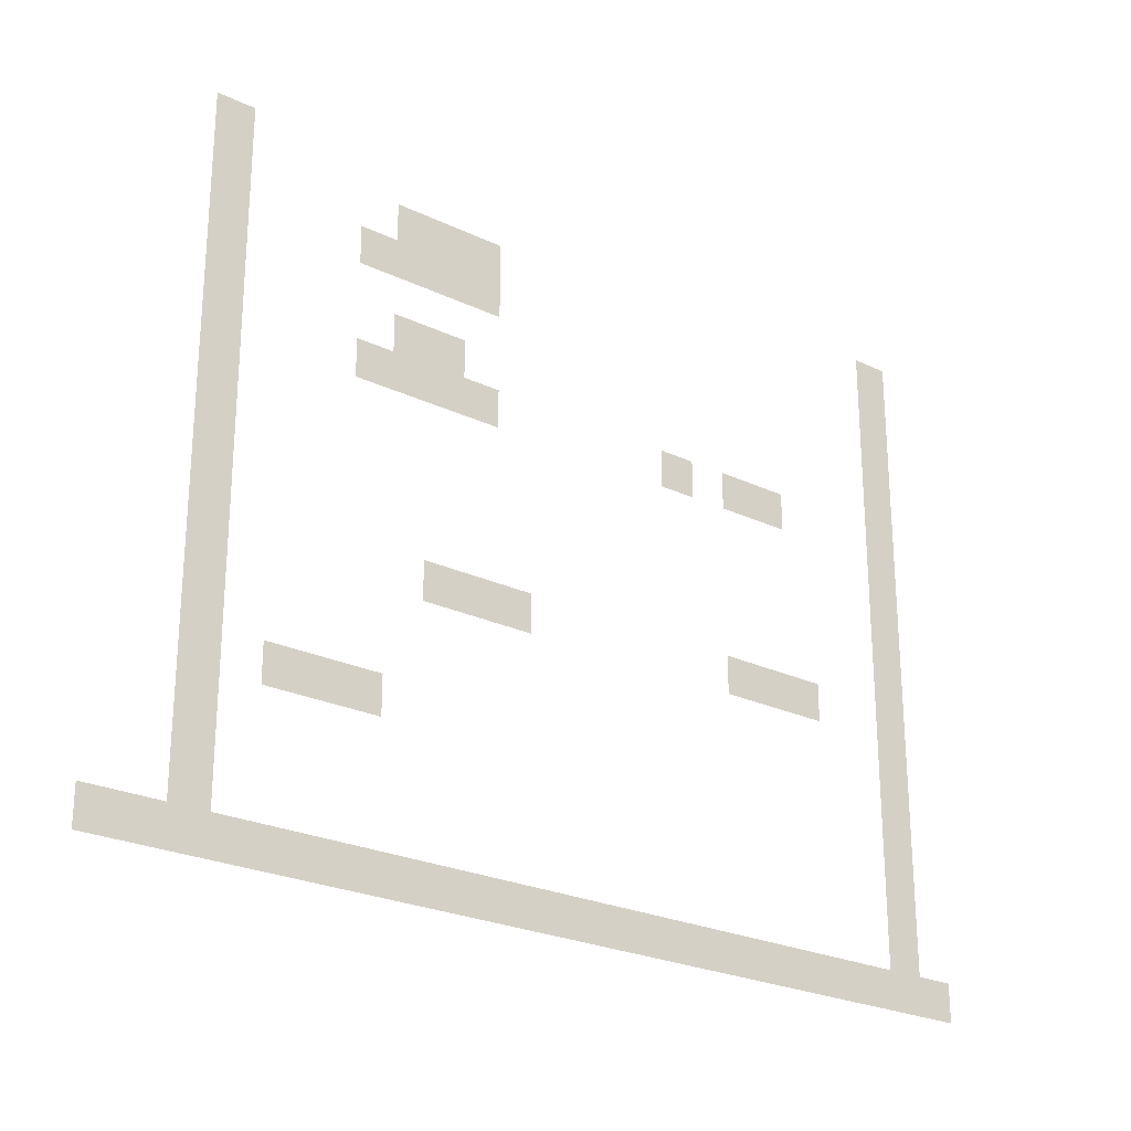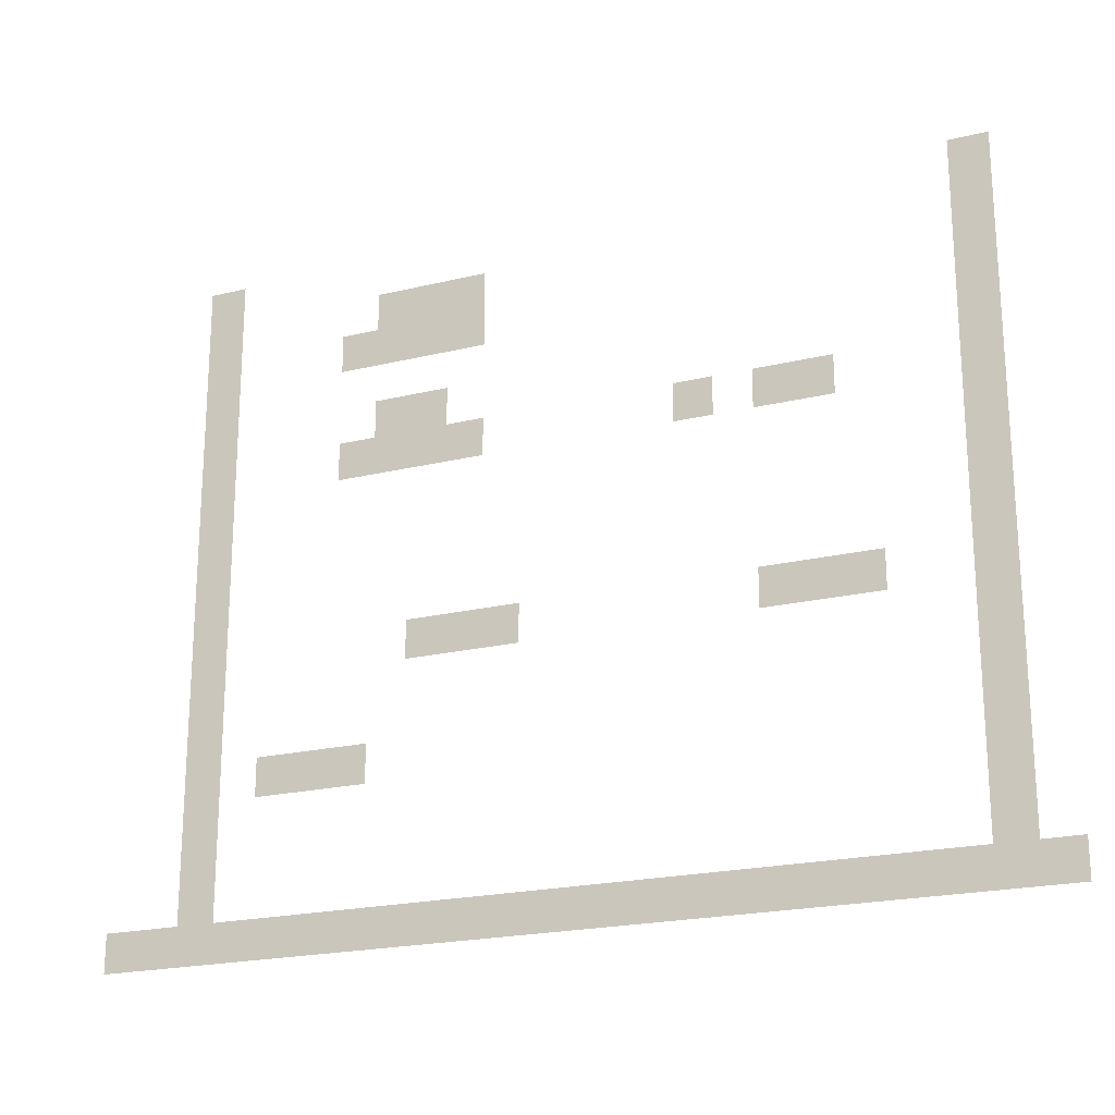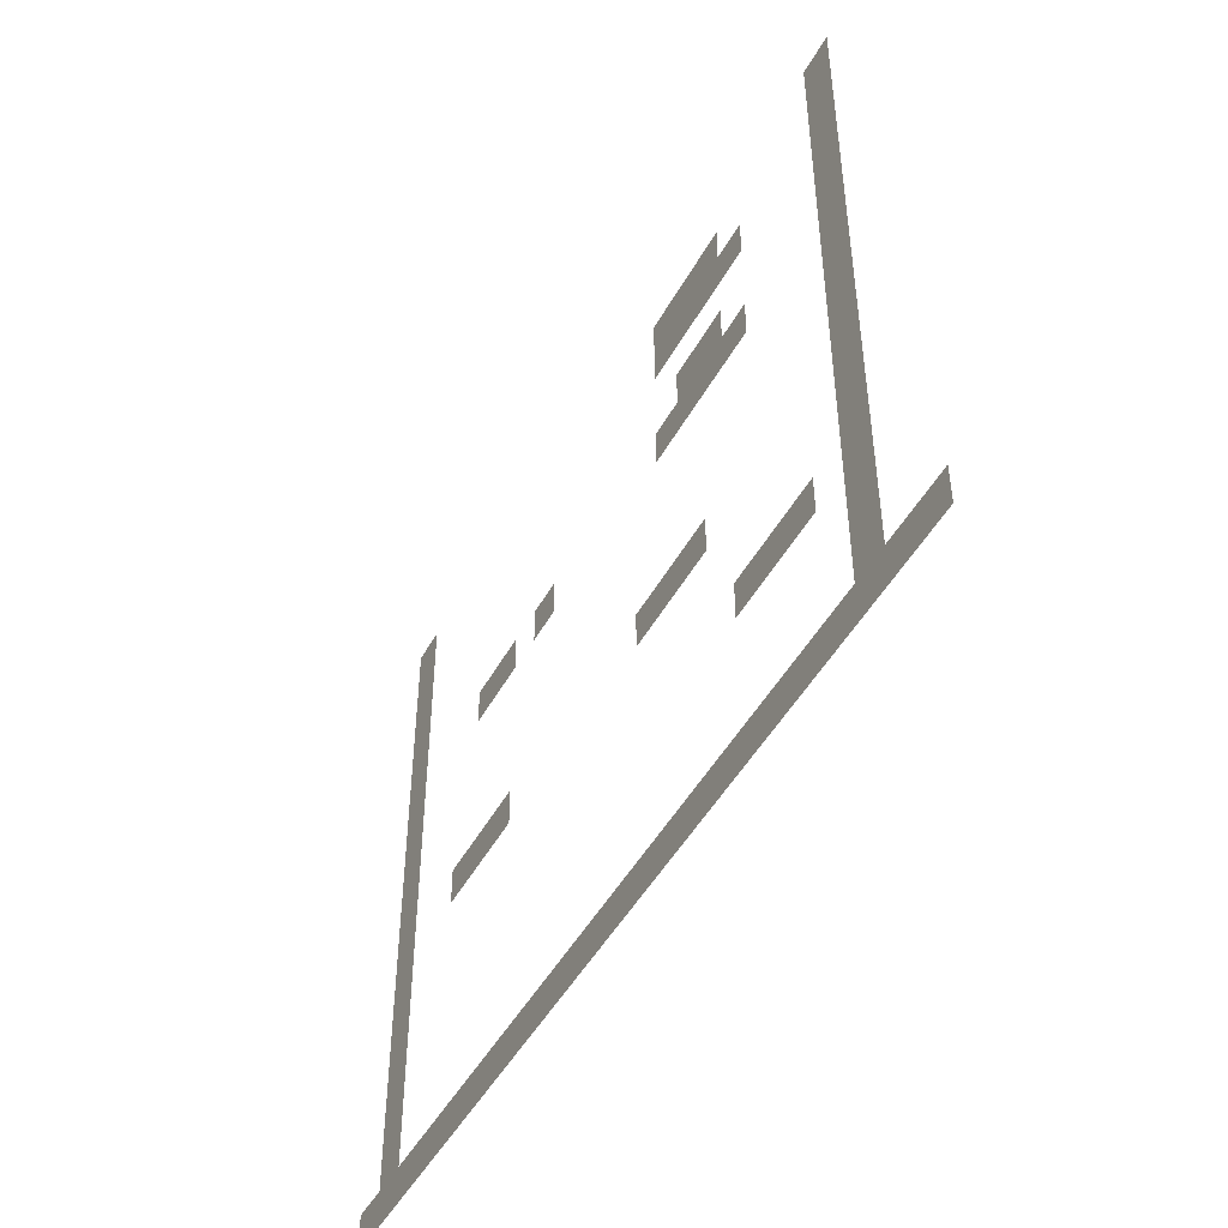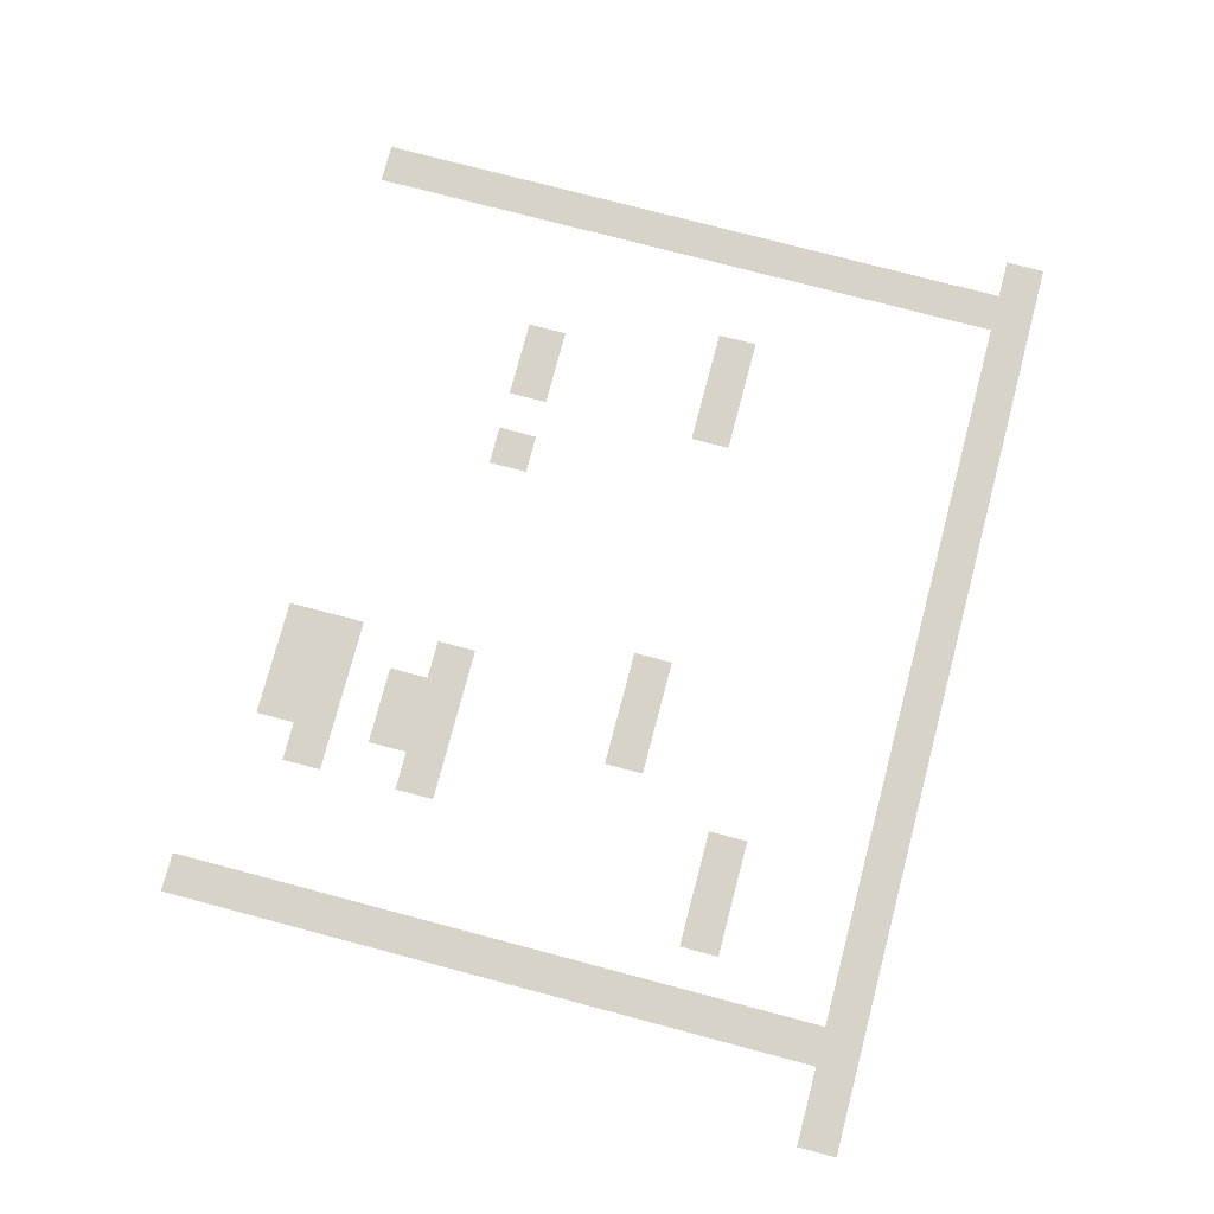
<metadata>
{"format":"obj","ext":"obj","renderer":"f3d","projection":"perspective","resolution":1024,"background":"white","views":[{"elev":-24.9,"azim":-37.8,"up":"+Y"},{"elev":-21.1,"azim":23.5,"up":"+Y"},{"elev":-47.8,"azim":-117.7,"up":"+Y"},{"elev":76.6,"azim":-75.2,"up":"+Z"}]}
</metadata>
<code>
v 0 -100 0
v -1 -100 0
v -1 -99 0
v 0 -99 0
v -1 -100 0
v -2 -100 0
v -2 -99 0
v -1 -99 0
v -2 -100 0
v -3 -100 0
v -3 -99 0
v -2 -99 0
v -3 -100 0
v -4 -100 0
v -4 -99 0
v -3 -99 0
v -4 -100 0
v -5 -100 0
v -5 -99 0
v -4 -99 0
v -5 -100 0
v -6 -100 0
v -6 -99 0
v -5 -99 0
v -6 -100 0
v -7 -100 0
v -7 -99 0
v -6 -99 0
v -7 -100 0
v -8 -100 0
v -8 -99 0
v -7 -99 0
v -8 -100 0
v -9 -100 0
v -9 -99 0
v -8 -99 0
v -9 -100 0
v -10 -100 0
v -10 -99 0
v -9 -99 0
v -10 -100 0
v -11 -100 0
v -11 -99 0
v -10 -99 0
v -11 -100 0
v -12 -100 0
v -12 -99 0
v -11 -99 0
v -12 -100 0
v -13 -100 0
v -13 -99 0
v -12 -99 0
v -13 -100 0
v -14 -100 0
v -14 -99 0
v -13 -99 0
v -14 -100 0
v -15 -100 0
v -15 -99 0
v -14 -99 0
v -15 -100 0
v -16 -100 0
v -16 -99 0
v -15 -99 0
v -16 -100 0
v -17 -100 0
v -17 -99 0
v -16 -99 0
v -17 -100 0
v -18 -100 0
v -18 -99 0
v -17 -99 0
v -18 -100 0
v -19 -100 0
v -19 -99 0
v -18 -99 0
v -19 -100 0
v -20 -100 0
v -20 -99 0
v -19 -99 0
v -20 -100 0
v -21 -100 0
v -21 -99 0
v -20 -99 0
v -21 -100 0
v -22 -100 0
v -22 -99 0
v -21 -99 0
v -22 -100 0
v -23 -100 0
v -23 -99 0
v -22 -99 0
v -23 -100 0
v -24 -100 0
v -24 -99 0
v -23 -99 0
v -1 -99 0
v -2 -99 0
v -2 -98 0
v -1 -98 0
v -21 -99 0
v -22 -99 0
v -22 -98 0
v -21 -98 0
v -1 -98 0
v -2 -98 0
v -2 -97 0
v -1 -97 0
v -21 -98 0
v -22 -98 0
v -22 -97 0
v -21 -97 0
v -1 -97 0
v -2 -97 0
v -2 -96 0
v -1 -96 0
v -21 -97 0
v -22 -97 0
v -22 -96 0
v -21 -96 0
v -1 -96 0
v -2 -96 0
v -2 -95 0
v -1 -95 0
v -17 -96 0
v -18 -96 0
v -18 -95 0
v -17 -95 0
v -18 -96 0
v -19 -96 0
v -19 -95 0
v -18 -95 0
v -19 -96 0
v -20 -96 0
v -20 -95 0
v -19 -95 0
v -21 -96 0
v -22 -96 0
v -22 -95 0
v -21 -95 0
v -1 -95 0
v -2 -95 0
v -2 -94 0
v -1 -94 0
v -21 -95 0
v -22 -95 0
v -22 -94 0
v -21 -94 0
v -1 -94 0
v -2 -94 0
v -2 -93 0
v -1 -93 0
v -21 -94 0
v -22 -94 0
v -22 -93 0
v -21 -93 0
v -1 -93 0
v -2 -93 0
v -2 -92 0
v -1 -92 0
v -4 -93 0
v -5 -93 0
v -5 -92 0
v -4 -92 0
v -5 -93 0
v -6 -93 0
v -6 -92 0
v -5 -92 0
v -6 -93 0
v -7 -93 0
v -7 -92 0
v -6 -92 0
v -13 -93 0
v -14 -93 0
v -14 -92 0
v -13 -92 0
v -14 -93 0
v -15 -93 0
v -15 -92 0
v -14 -92 0
v -15 -93 0
v -16 -93 0
v -16 -92 0
v -15 -92 0
v -21 -93 0
v -22 -93 0
v -22 -92 0
v -21 -92 0
v -1 -92 0
v -2 -92 0
v -2 -91 0
v -1 -91 0
v -21 -92 0
v -22 -92 0
v -22 -91 0
v -21 -91 0
v -1 -91 0
v -2 -91 0
v -2 -90 0
v -1 -90 0
v -21 -91 0
v -22 -91 0
v -22 -90 0
v -21 -90 0
v -1 -90 0
v -2 -90 0
v -2 -89 0
v -1 -89 0
v -21 -90 0
v -22 -90 0
v -22 -89 0
v -21 -89 0
v -1 -89 0
v -2 -89 0
v -2 -88 0
v -1 -88 0
v -21 -89 0
v -22 -89 0
v -22 -88 0
v -21 -88 0
v -1 -88 0
v -2 -88 0
v -2 -87 0
v -1 -87 0
v -5 -88 0
v -6 -88 0
v -6 -87 0
v -5 -87 0
v -6 -88 0
v -7 -88 0
v -7 -87 0
v -6 -87 0
v -8 -88 0
v -9 -88 0
v -9 -87 0
v -8 -87 0
v -14 -88 0
v -15 -88 0
v -15 -87 0
v -14 -87 0
v -15 -88 0
v -16 -88 0
v -16 -87 0
v -15 -87 0
v -16 -88 0
v -17 -88 0
v -17 -87 0
v -16 -87 0
v -17 -88 0
v -18 -88 0
v -18 -87 0
v -17 -87 0
v -21 -88 0
v -22 -88 0
v -22 -87 0
v -21 -87 0
v -1 -87 0
v -2 -87 0
v -2 -86 0
v -1 -86 0
v -15 -87 0
v -16 -87 0
v -16 -86 0
v -15 -86 0
v -16 -87 0
v -17 -87 0
v -17 -86 0
v -16 -86 0
v -21 -87 0
v -22 -87 0
v -22 -86 0
v -21 -86 0
v -1 -86 0
v -2 -86 0
v -2 -85 0
v -1 -85 0
v -21 -86 0
v -22 -86 0
v -22 -85 0
v -21 -85 0
v -1 -85 0
v -2 -85 0
v -2 -84 0
v -1 -84 0
v -14 -85 0
v -15 -85 0
v -15 -84 0
v -14 -84 0
v -15 -85 0
v -16 -85 0
v -16 -84 0
v -15 -84 0
v -16 -85 0
v -17 -85 0
v -17 -84 0
v -16 -84 0
v -17 -85 0
v -18 -85 0
v -18 -84 0
v -17 -84 0
v -21 -85 0
v -22 -85 0
v -22 -84 0
v -21 -84 0
v -1 -84 0
v -2 -84 0
v -2 -83 0
v -1 -83 0
v -14 -84 0
v -15 -84 0
v -15 -83 0
v -14 -83 0
v -15 -84 0
v -16 -84 0
v -16 -83 0
v -15 -83 0
v -16 -84 0
v -17 -84 0
v -17 -83 0
v -16 -83 0
v -21 -84 0
v -22 -84 0
v -22 -83 0
v -21 -83 0
v -1 -83 0
v -2 -83 0
v -2 -82 0
v -1 -82 0
v -21 -83 0
v -22 -83 0
v -22 -82 0
v -21 -82 0
g TestMap01_mesh_0003
f 1 2 3 4
f 5 6 7 8
f 9 10 11 12
f 13 14 15 16
f 17 18 19 20
f 21 22 23 24
f 25 26 27 28
f 29 30 31 32
f 33 34 35 36
f 37 38 39 40
f 41 42 43 44
f 45 46 47 48
f 49 50 51 52
f 53 54 55 56
f 57 58 59 60
f 61 62 63 64
f 65 66 67 68
f 69 70 71 72
f 73 74 75 76
f 77 78 79 80
f 81 82 83 84
f 85 86 87 88
f 89 90 91 92
f 93 94 95 96
f 97 98 99 100
f 101 102 103 104
f 105 106 107 108
f 109 110 111 112
f 113 114 115 116
f 117 118 119 120
f 121 122 123 124
f 125 126 127 128
f 129 130 131 132
f 133 134 135 136
f 137 138 139 140
f 141 142 143 144
f 145 146 147 148
f 149 150 151 152
f 153 154 155 156
f 157 158 159 160
f 161 162 163 164
f 165 166 167 168
f 169 170 171 172
f 173 174 175 176
f 177 178 179 180
f 181 182 183 184
f 185 186 187 188
f 189 190 191 192
f 193 194 195 196
f 197 198 199 200
f 201 202 203 204
f 205 206 207 208
f 209 210 211 212
f 213 214 215 216
f 217 218 219 220
f 221 222 223 224
f 225 226 227 228
f 229 230 231 232
f 233 234 235 236
f 237 238 239 240
f 241 242 243 244
f 245 246 247 248
f 249 250 251 252
f 253 254 255 256
f 257 258 259 260
f 261 262 263 264
f 265 266 267 268
f 269 270 271 272
f 273 274 275 276
f 277 278 279 280
f 281 282 283 284
f 285 286 287 288
f 289 290 291 292
f 293 294 295 296
f 297 298 299 300
f 301 302 303 304
f 305 306 307 308
f 309 310 311 312
f 313 314 315 316
f 317 318 319 320
f 321 322 323 324
f 325 326 327 328
f 329 330 331 332

</code>
